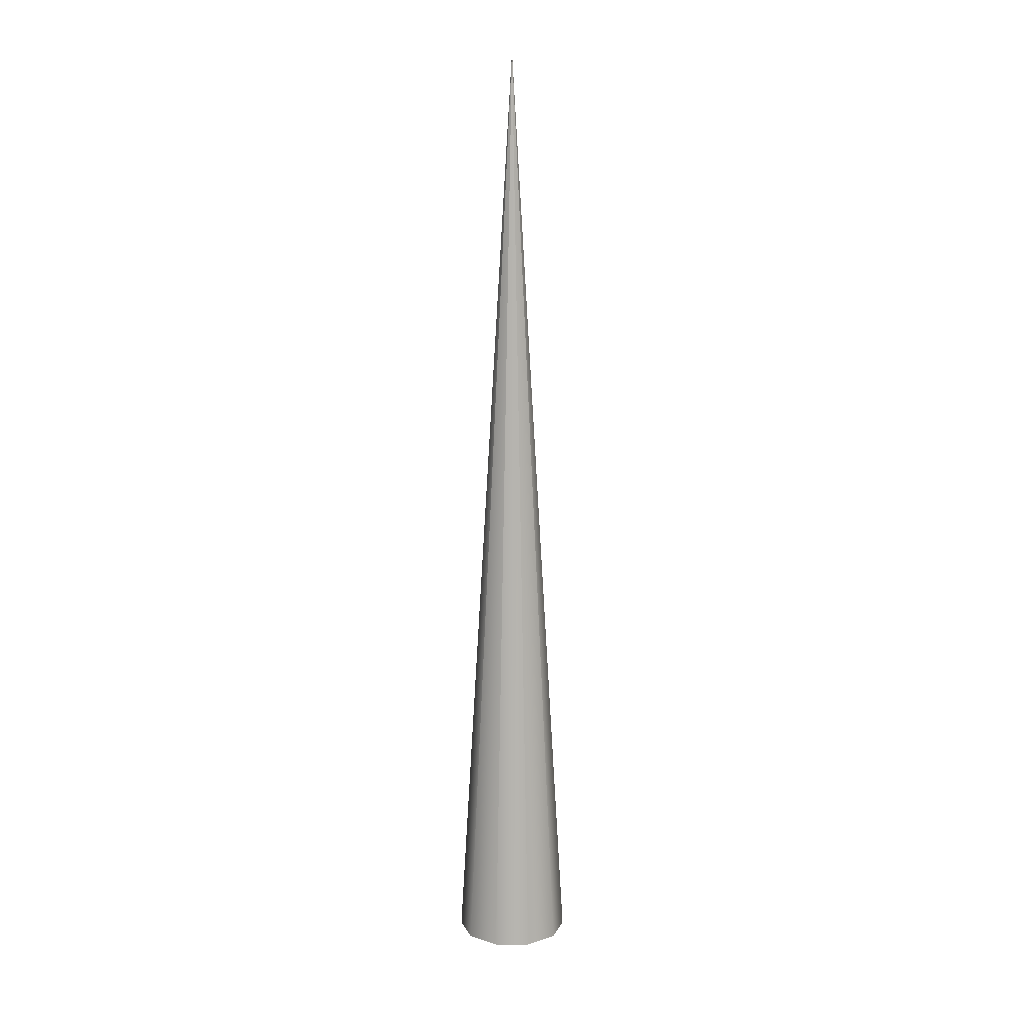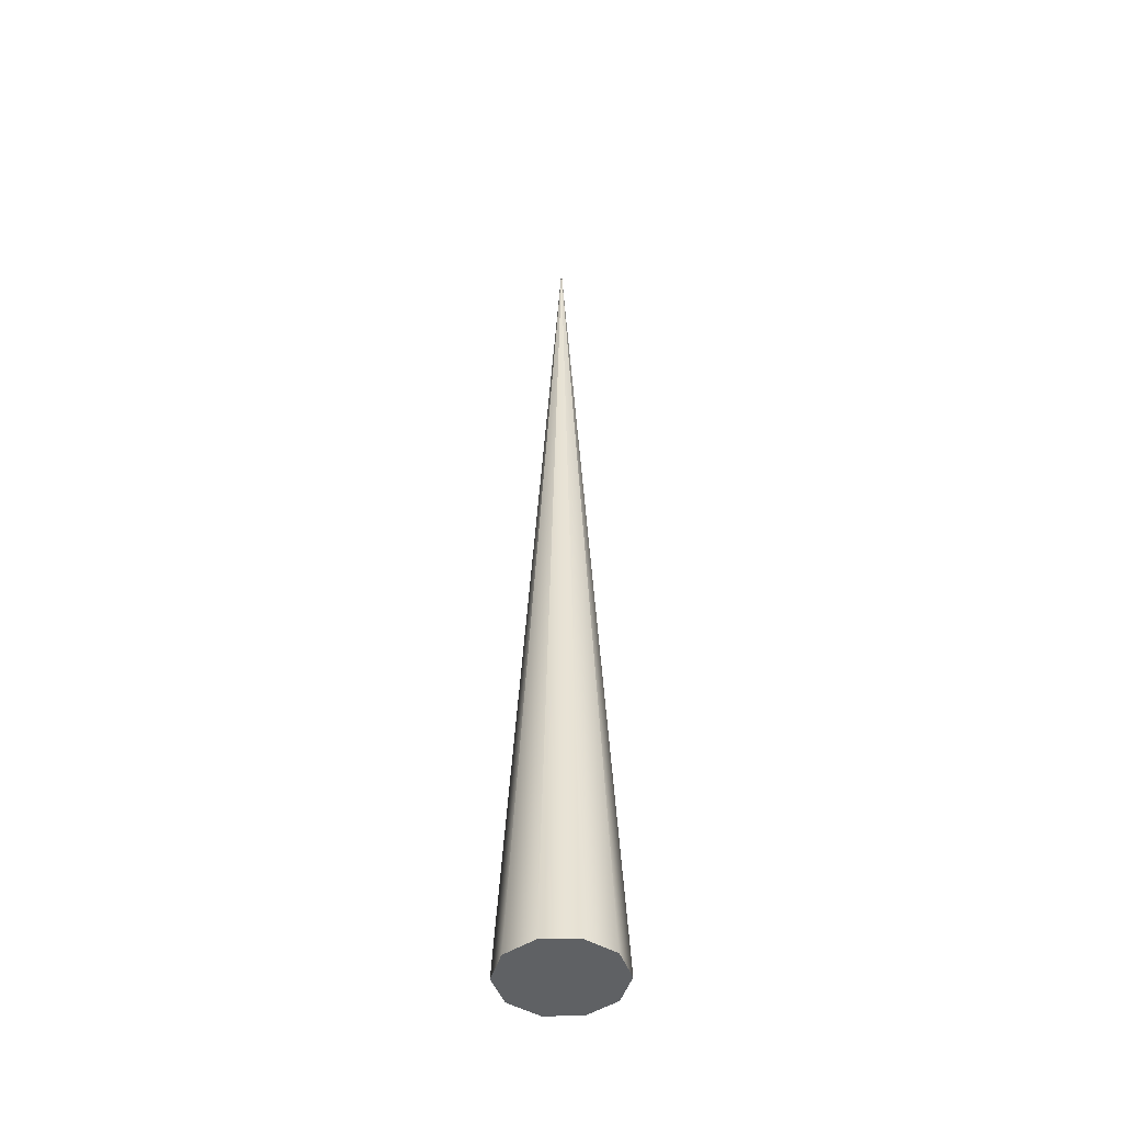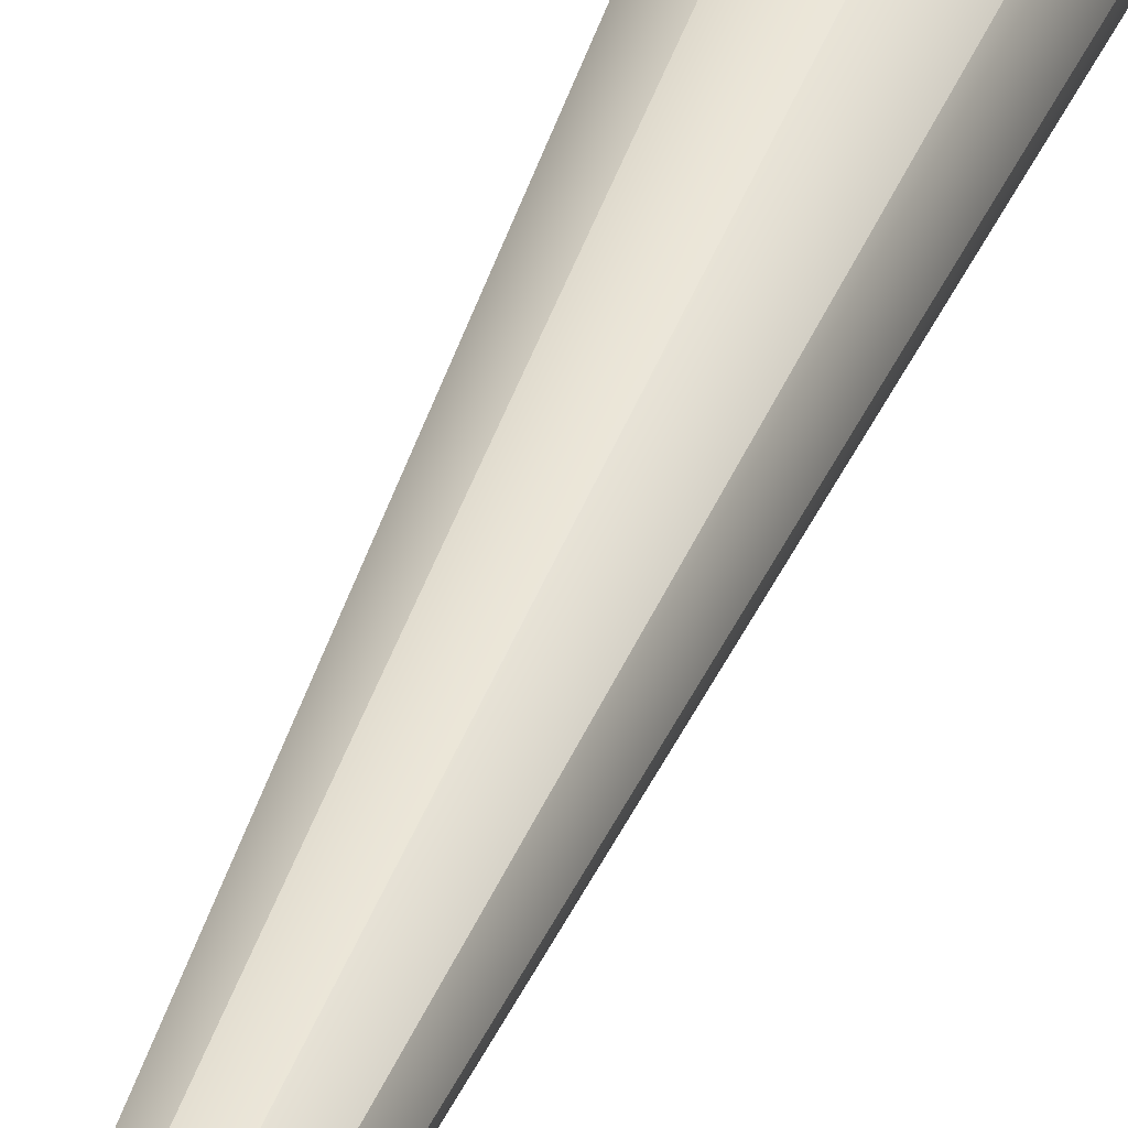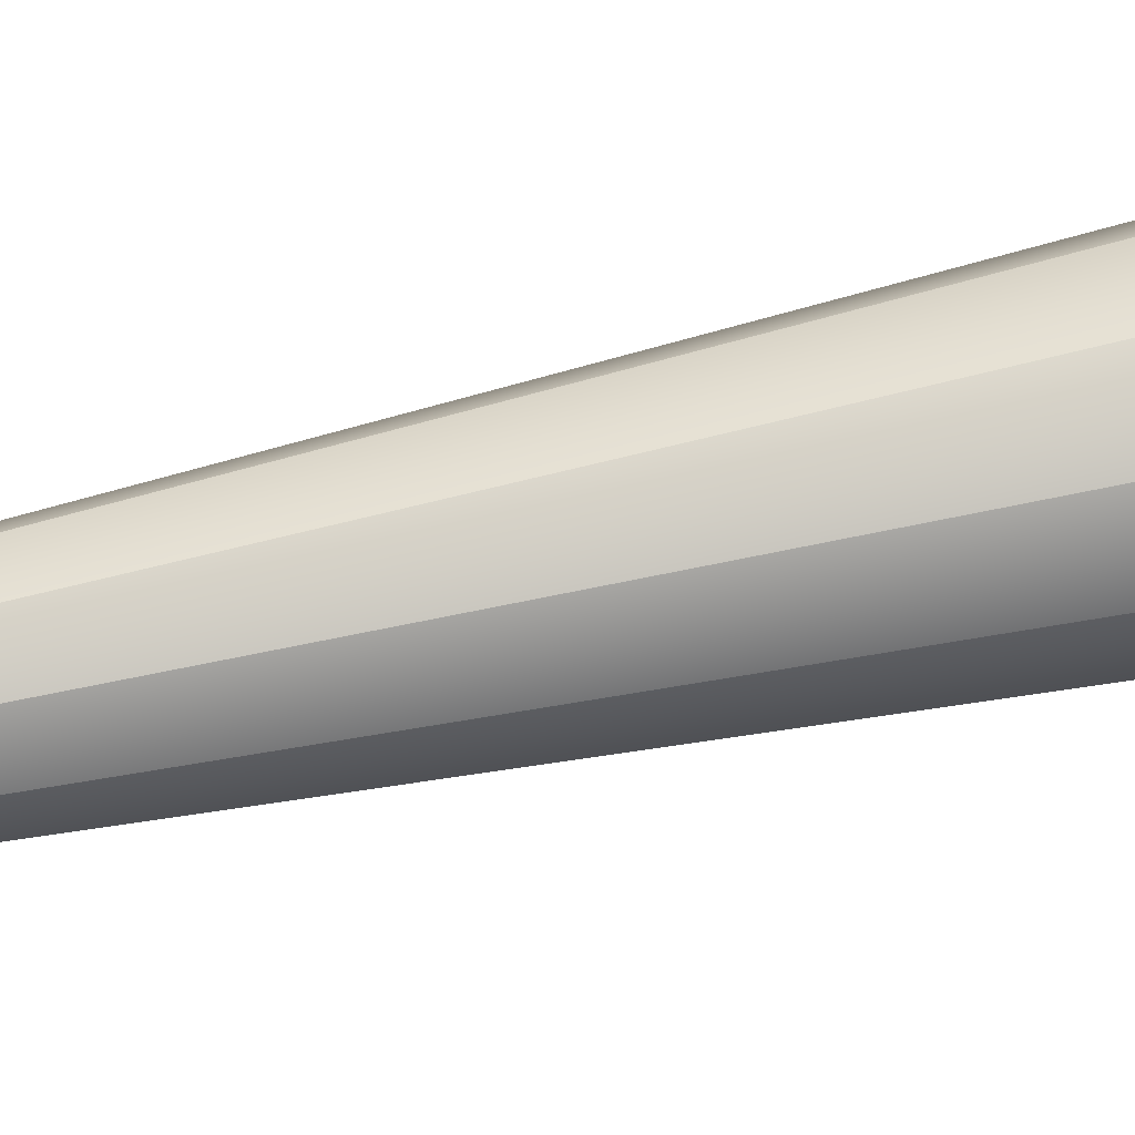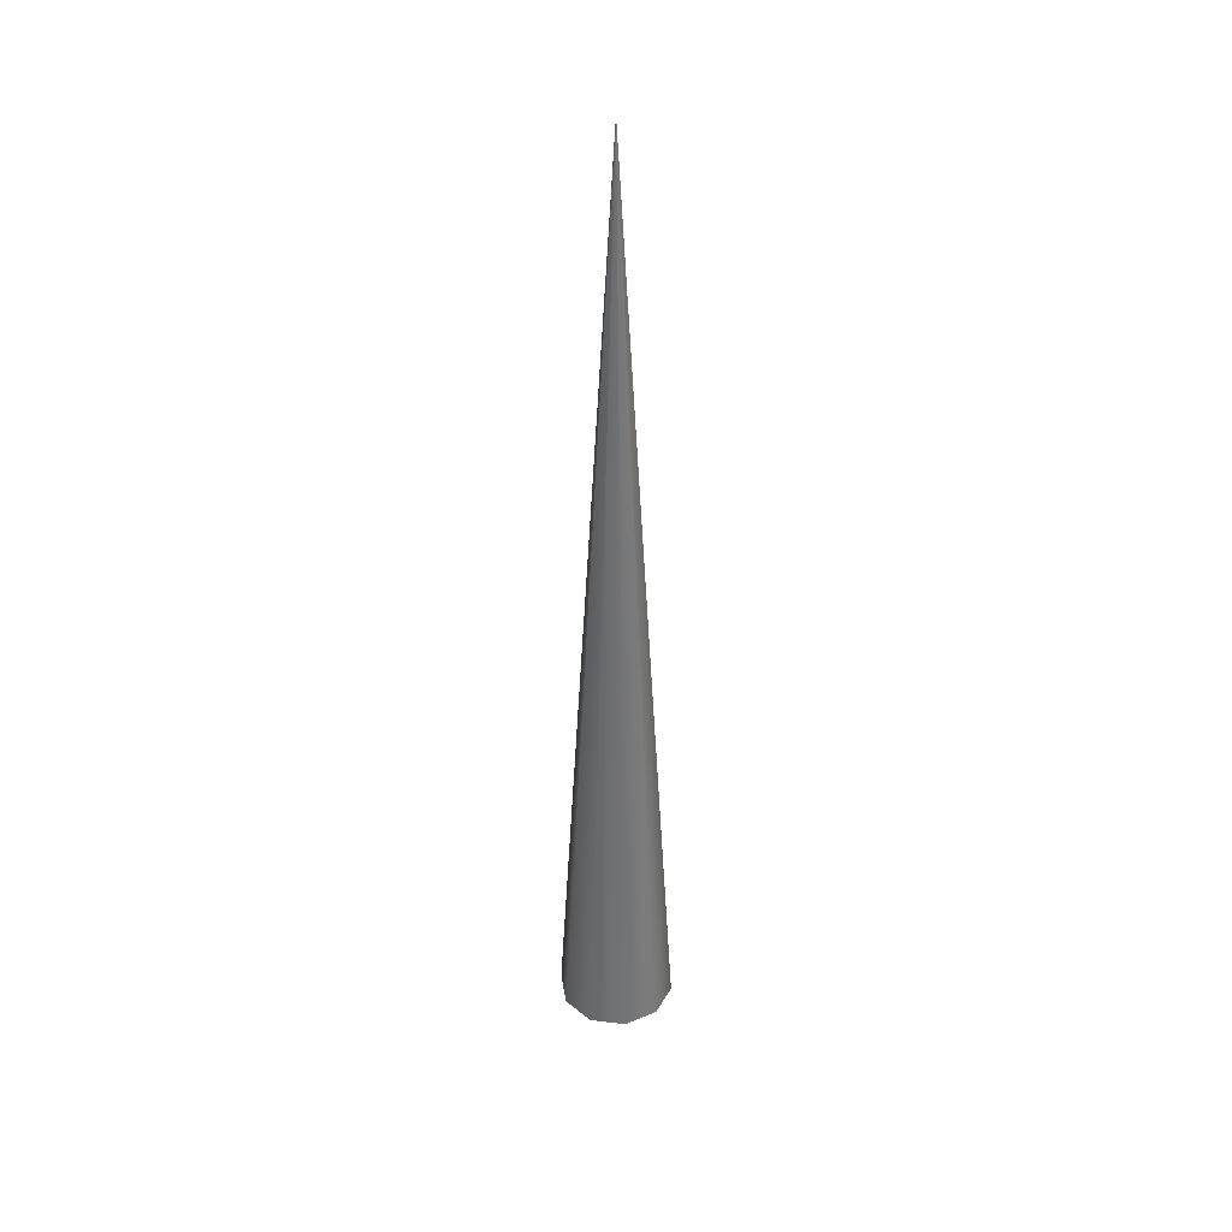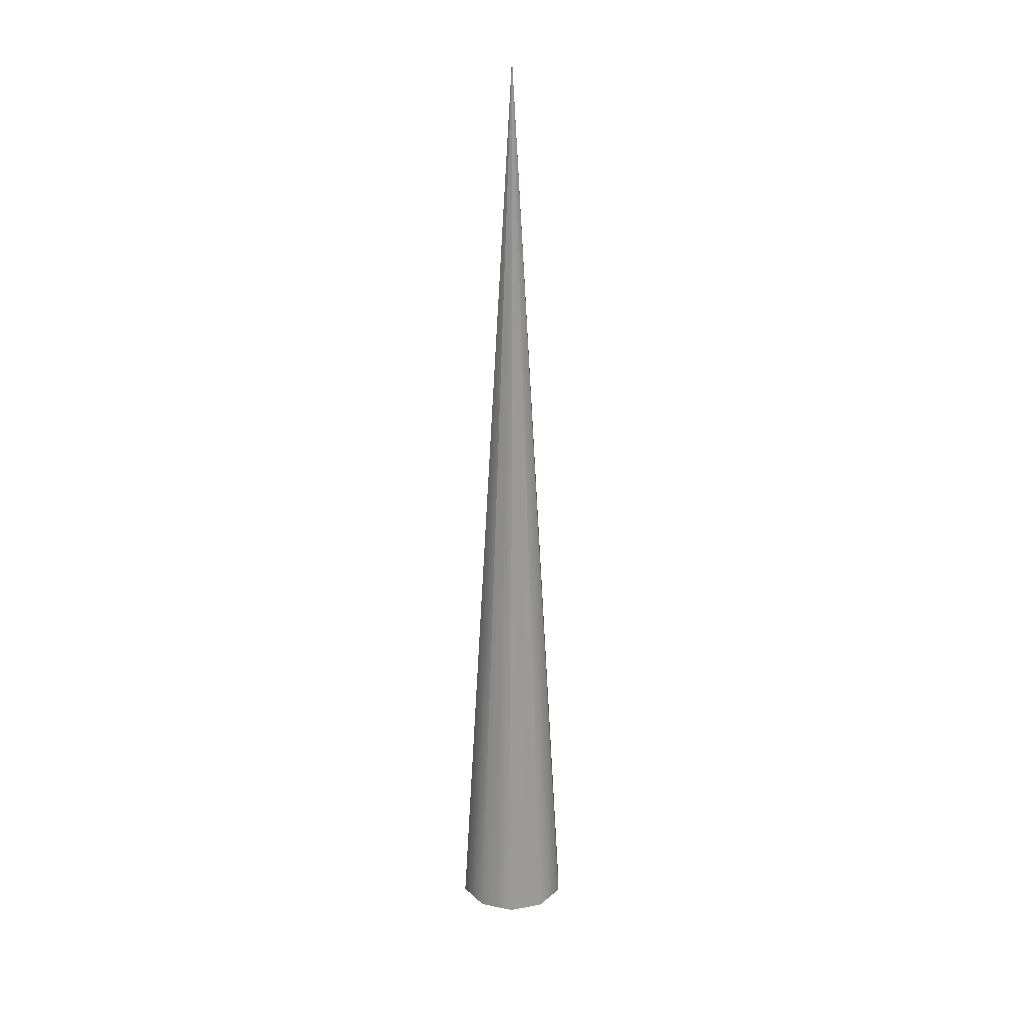
<metadata>
{"format":"obj","ext":"obj","renderer":"f3d","projection":"perspective","resolution":1024,"background":"white","views":[{"elev":13.1,"azim":-72.1,"up":"+Z"},{"elev":-45.8,"azim":-70.5,"up":"+Z"},{"elev":39.2,"azim":18.3,"up":"+Y"},{"elev":79.0,"azim":78.3,"up":"+Y"},{"elev":37.8,"azim":152.9,"up":"+Z"},{"elev":24.1,"azim":-125.0,"up":"+Z"}]}
</metadata>
<code>
g Cone001
v 0 0 0
v -0.03 0 0
v -0.02427 0.01763 0
v -0.009271 0.02853 0
v -0.02427 -0.01763 0
v -0.009271 -0.02853 0
v 0.009271 -0.02853 0
v 0.02427 -0.01763 0
v 0.03 -0 0
v 0.02427 0.01763 0
v 0.009271 0.02853 0
v -0.009271 0.02853 0
v -0.03 0 0
v 0 0 0.5
v -0.02427 0.01763 0
v 0 0 0.5
v -0.009271 0.02853 0
v -0.02427 -0.01763 0
v 0 0 0.5
v -0.009271 -0.02853 0
v 0 0 0.5
v 0.009271 -0.02853 0
v 0 0 0.5
v 0.02427 -0.01763 0
v 0 0 0.5
v 0.03 -0 0
v 0 0 0.5
v 0.02427 0.01763 0
v 0 0 0.5
v 0.009271 0.02853 0
v 0 0 0.5
v -0.009271 0.02853 0
v 0 0 0.5
f 1 2 3
f 1 3 4
f 1 5 2
f 1 6 5
f 1 7 6
f 1 8 7
f 1 9 8
f 1 10 9
f 1 11 10
f 1 12 11
f 13 14 15
f 15 16 17
f 18 19 13
f 20 21 18
f 22 23 20
f 24 25 22
f 26 27 24
f 28 29 26
f 30 31 28
f 32 33 30

</code>
